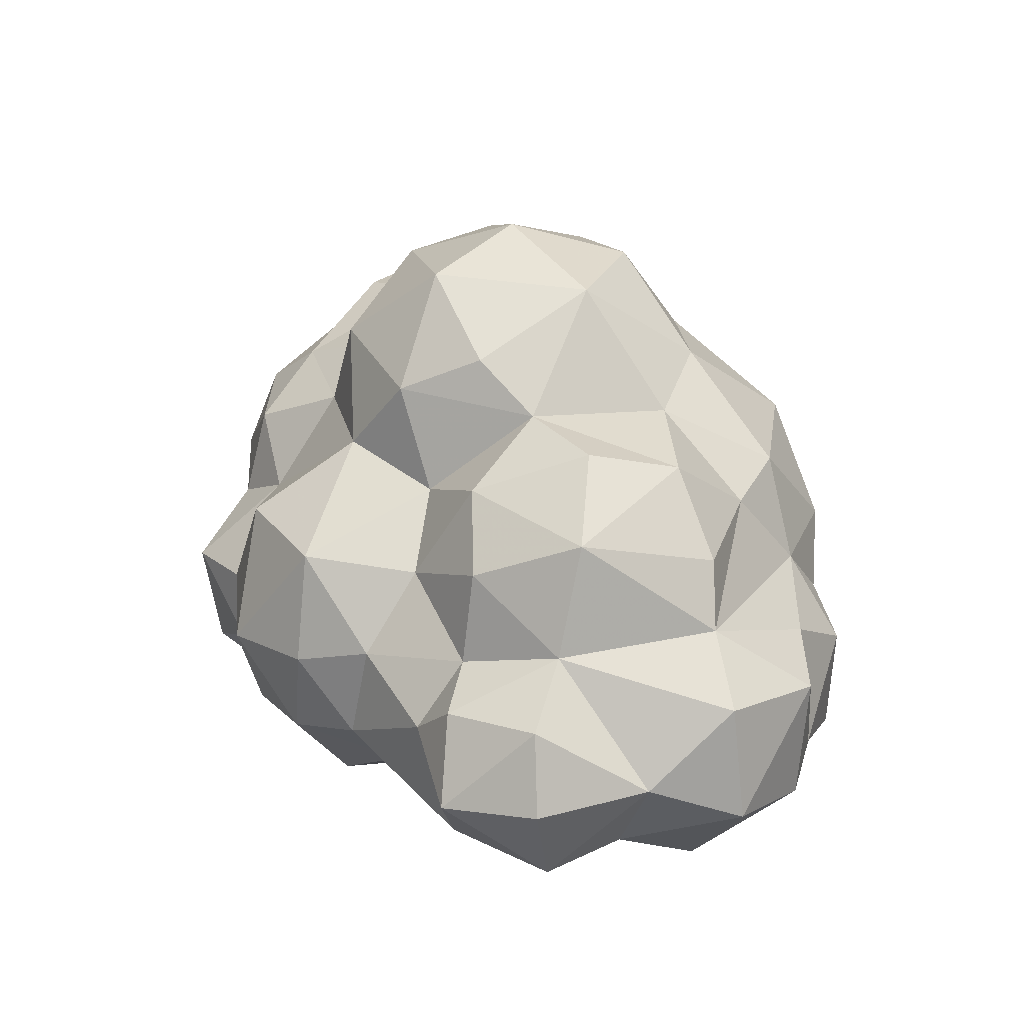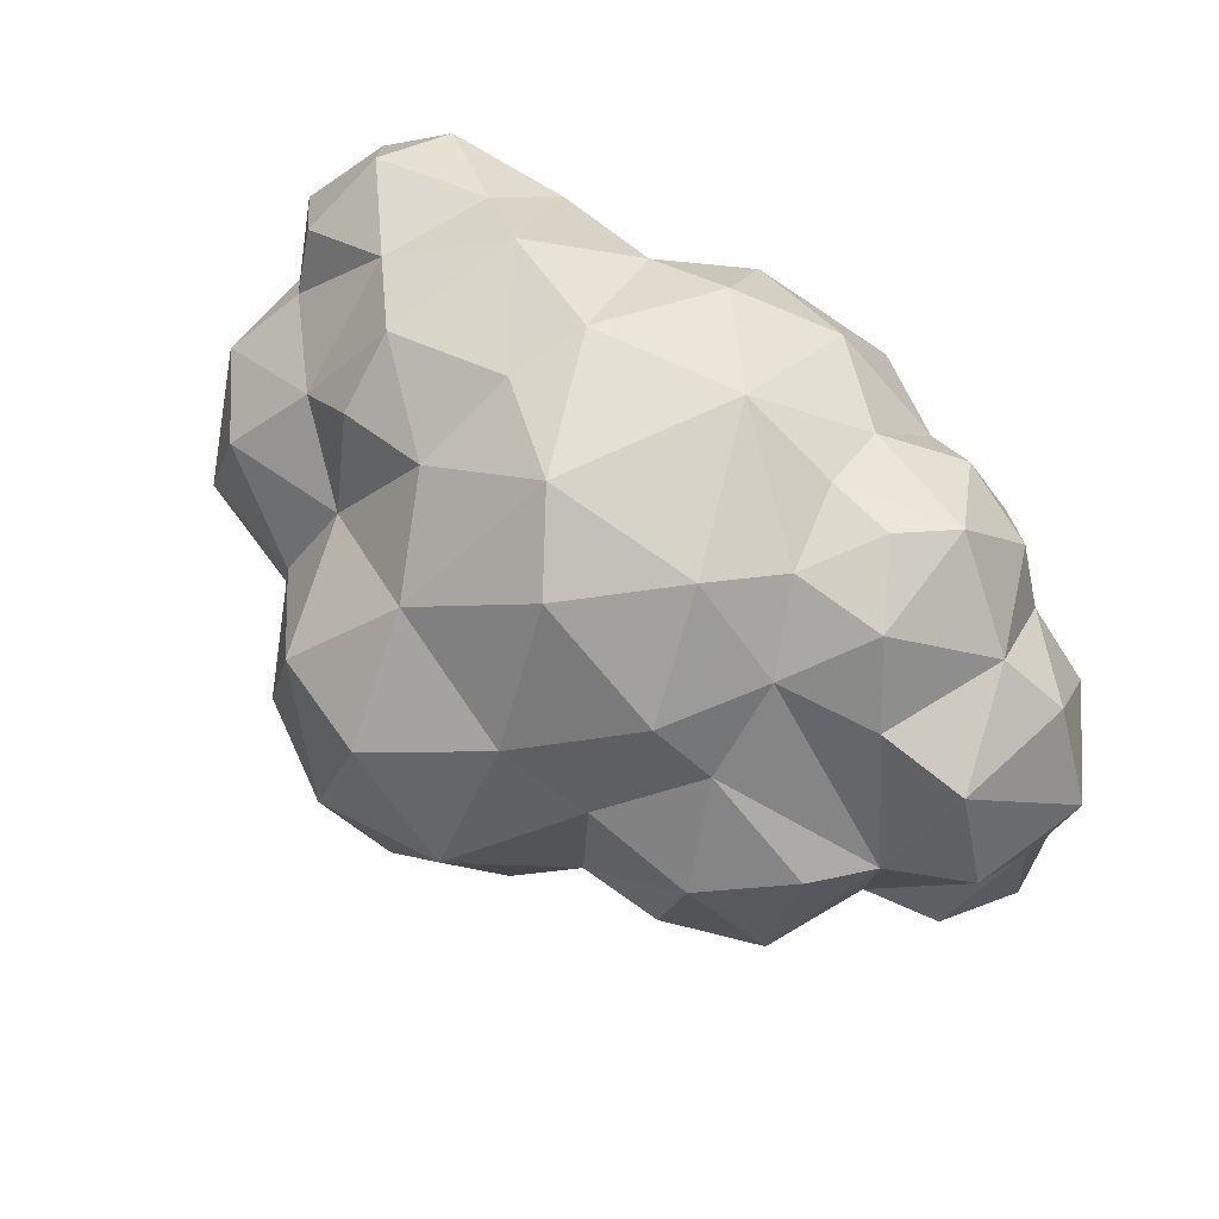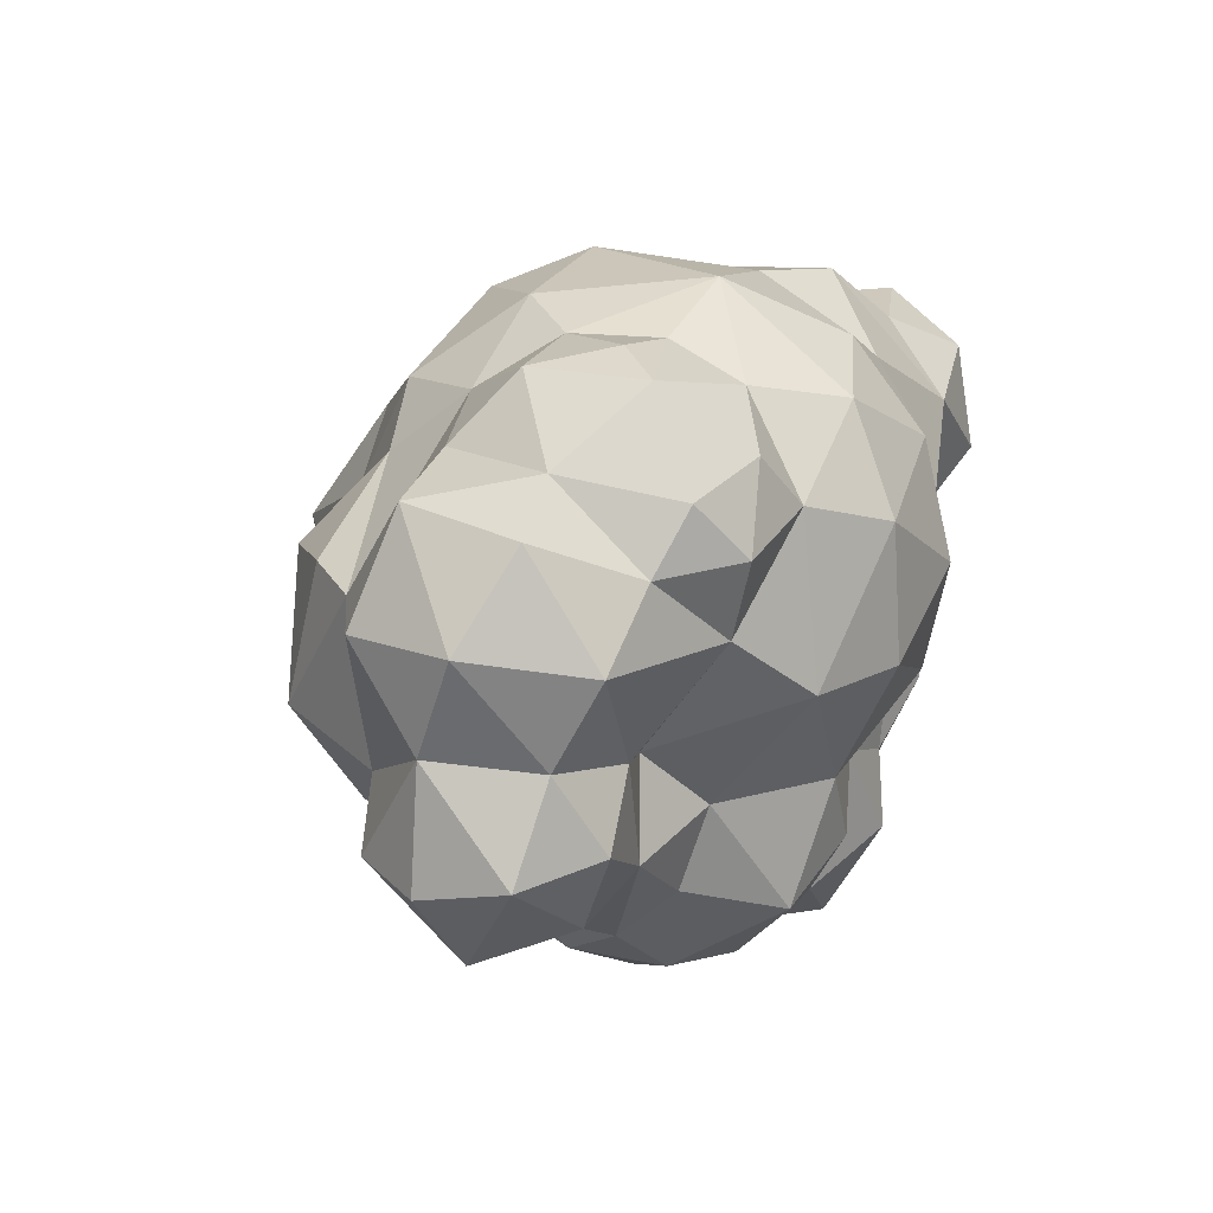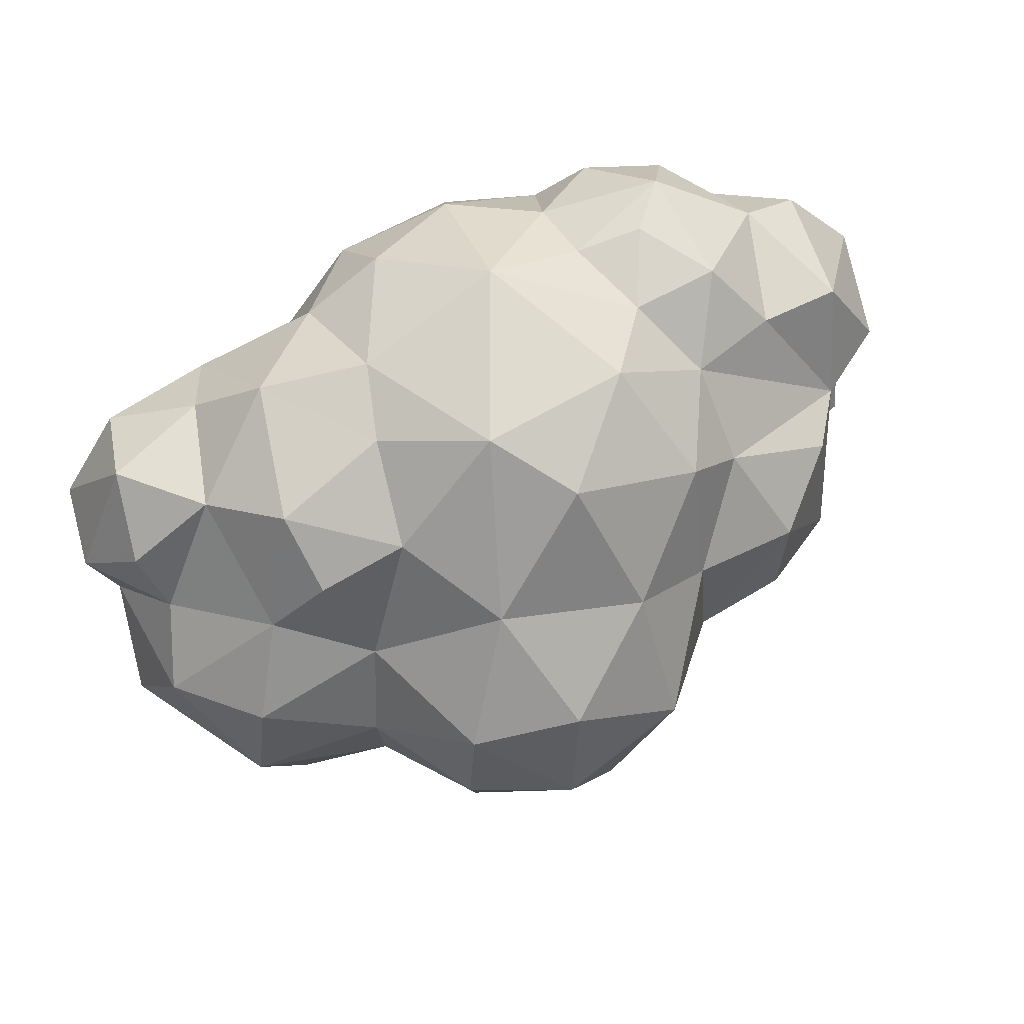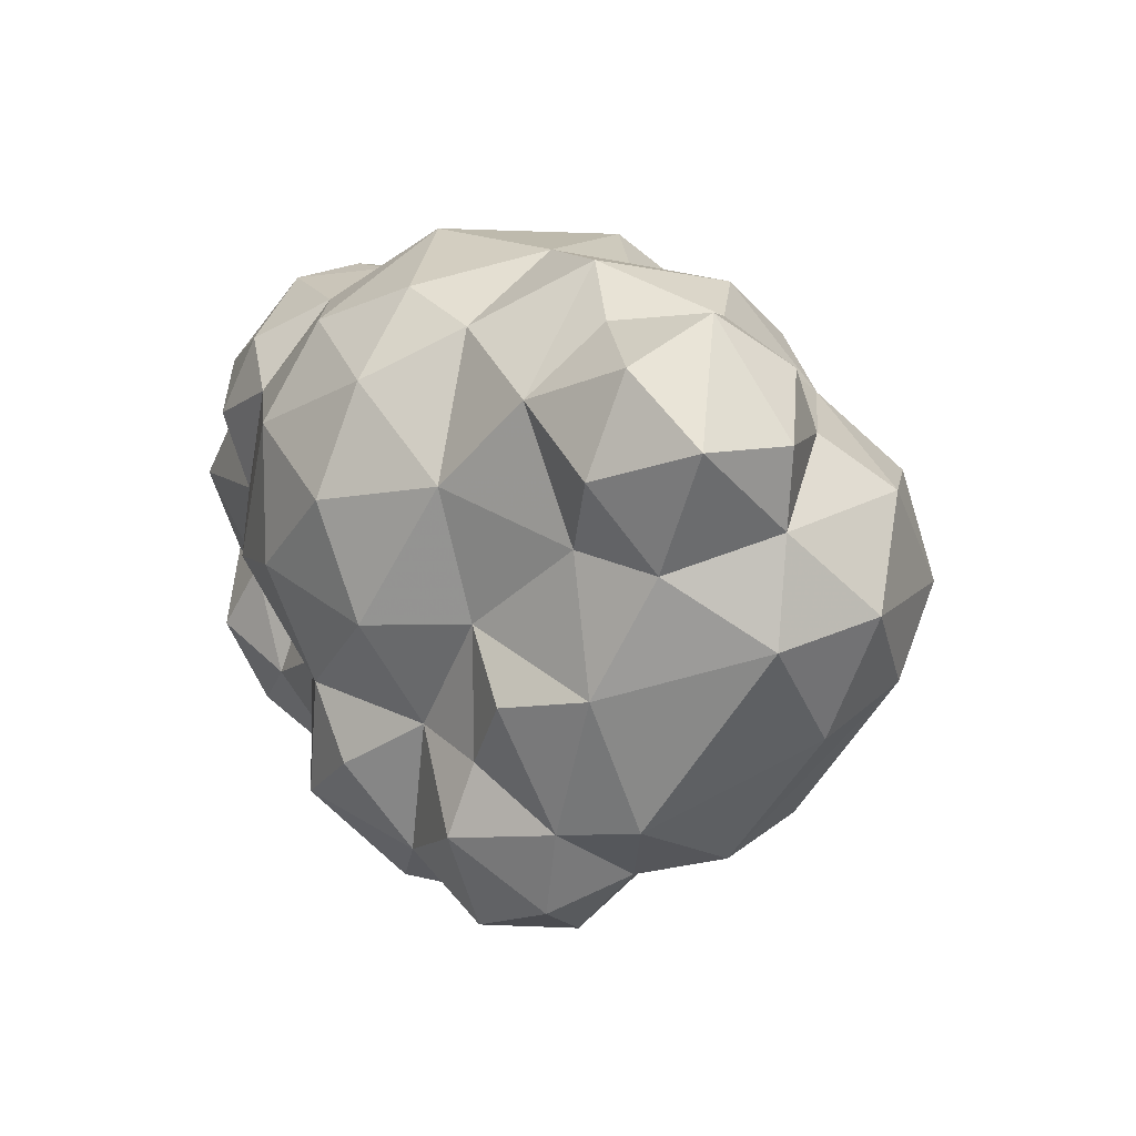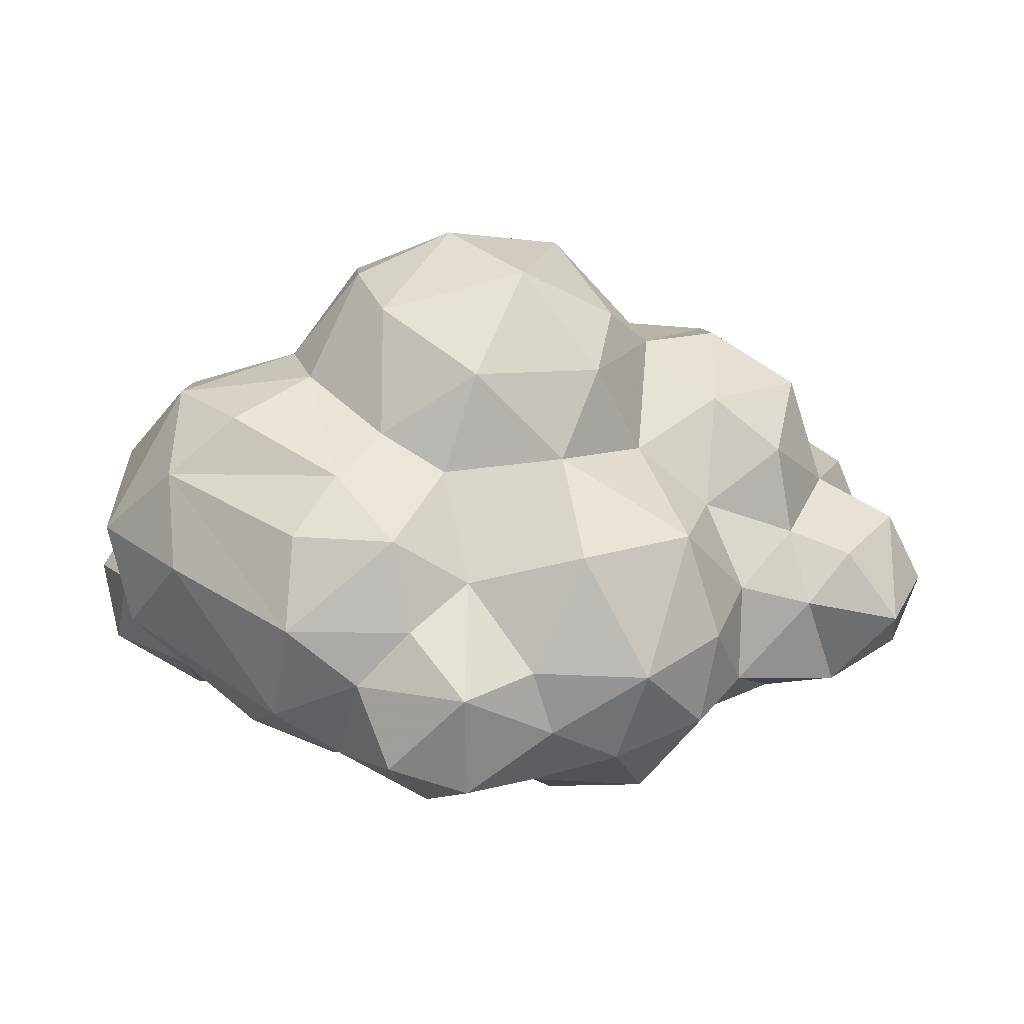
<metadata>
{"format":"obj","ext":"obj","renderer":"f3d","projection":"perspective","resolution":1024,"background":"white","views":[{"elev":29.4,"azim":-105.4,"up":"+Y"},{"elev":71.5,"azim":-137.3,"up":"+Z"},{"elev":19.3,"azim":-60.1,"up":"+Z"},{"elev":70.1,"azim":157.2,"up":"+Z"},{"elev":4.1,"azim":56.1,"up":"+Z"},{"elev":20.0,"azim":167.5,"up":"+Y"}]}
</metadata>
<code>
g ENV_RoundCloud_Medium03
v 26.81 -34.23 -4.964
v 27.06 -39.92 14.51
v 45.39 -29.61 6.33
v 13.04 -44.81 -5.644
v 41.12 -34.87 26.5
v 54.76 -34.11 15.74
v 58.08 -24.58 3.266
v 68.73 -25.39 19.8
v 67.11 -10.25 9.102
v 70.46 -11.84 20.63
v 58.08 -29.89 30.77
v 60.21 -17.3 38.08
v 44.76 -23.79 37.22
v 62.48 -5.087 30.83
v 49.02 -6.97 38.08
v 60.05 0.6251 22.07
v 67.11 -10.25 9.102
v 34.65 -18.74 46.06
v 22.18 -32.12 36.86
v 46.09 12.1 27.56
v 64.52 11.34 14.14
v 38.77 2.011 43.4
v 12.16 -44.23 29.22
v 9.849 -49.83 12.24
v -6.399 -49.61 2.125
v -7.229 -41.02 -15.95
v -8.15 -49 22.98
v -22.87 -45.24 2.326
v -26.35 -31.3 -14.91
v -37 -26.24 -4.503
v -41.62 -28.99 -18.48
v 18.04 -15.06 48.38
v 9.397 -34.05 42.89
v -4.993 -20.53 52.48
v -5.328 -41.06 38.27
v -21.83 -41.99 27.75
v -34.34 -38.18 12.34
v -47.22 -30.5 -1.501
v 21.19 -3.292 46.59
v 5.921 5.501 51.96
v 23.38 11.9 39.4
v -18.76 -31.8 41.88
v -55.13 -32.28 -11.28
v -51.84 -26.36 -23.86
v -67.39 -25.24 -12.91
v -61.31 -14.39 -28.09
v -70.46 -12.32 -15.49
v -60.59 -26.87 0.9953
v -68.43 -12.32 2.856
v -58.53 -33.53 14.08
v -64.82 -0.8199 -14.27
v -54.01 4.649 -7.448
v -61.31 -14.39 -28.09
v -70.34 -18.65 17.72
v -53.33 -2.821 -24.93
v -45.44 -10.09 -28.01
v -51.84 -26.36 -23.86
v -66.84 -0.9957 16.75
v -55.81 6.583 17.33
v -59.14 -4.272 32.55
v -60.62 -23.07 30.62
v -48.07 -33.91 23.74
v -51.07 -21.03 36.53
v -36.18 -41.87 24.3
v -42.29 -36.66 32.67
v -29.64 -39.46 36.06
v -36.83 -27.93 46.01
v -45.72 -2.444 36.06
v -38.6 -9.805 45.98
v -20.04 -20.82 47.1
v -30.42 -20.11 48.27
v -24.78 -8.035 47.24
v -31.43 2.684 39.68
v -17.2 2.116 49.91
v -23.97 17.66 37.91
v -3.802 16.75 46.79
v 13.12 26.99 33.6
v -32.52 15.32 29.73
v -9.203 31.6 28.67
v -21.99 28.05 19.71
v -49.72 15.56 18.82
v -38.78 26.63 16.38
v -22.99 30.45 -2.864
v -49.69 21.3 -2.719
v -9.914 45.44 9.857
v 6.88 43.95 21.76
v -36.55 29.69 2.344
v -31.64 23.29 -15.18
v -42.33 14.35 -17.94
v -44.37 0.2156 -20.21
v -28.04 7.623 -23.85
v -31.7 -4.071 -33.02
v -17.53 16.61 -18.72
v -30.78 -19.18 -35.69
v -41.62 -28.99 -18.48
v -19.9 8.601 -40.24
v -28.57 -27.78 -27.71
v -26.35 -31.3 -14.91
v -24.58 -7.902 -43.08
v -14.6 -38.03 -33.82
v -7.229 -41.02 -15.95
v -21.8 -22.47 -43.49
v -10.59 -10.44 -51.05
v -6.793 -25.77 -46.9
v -2.101 18.95 -28.17
v -1.563 8.273 -45.15
v -9.612 31.48 -21.48
v -14.9 37.5 -9.438
v 0.9229 46.28 -12.75
v 11.41 33.21 -25.28
v 10.2 49.83 2.789
v 24.02 41.01 -11.55
v 23.5 40.4 19.32
v 25.73 43.43 3.16
v 32.49 20.67 21.69
v 36.34 28.83 8.131
v 35.51 28.78 -6.084
v 26.31 23.17 -21.67
v 17.18 17.92 -27.56
v 37.13 12.74 36.3
v 53.03 22.41 16.43
v 56.31 25.66 0.4582
v 34.67 18.78 -28.08
v 15.57 2.882 -38.35
v 70.11 3.728 -2.517
v 49.01 24.77 -13.26
v 59.91 15.95 -13.04
v 27.5 10.89 -38.51
v 67 -11.53 -6.902
v 58.08 -24.58 3.266
v 7.229 -9.27 -48.07
v 4.055 -19.93 -48.04
v 19.13 -10.95 -52.48
v 5.431 -31.58 -40.48
v 42.55 11.26 -33.71
v 25.74 -2.898 -42.6
v 44.72 -2.626 -38.77
v 18.36 -27.95 -50.02
v 34.22 -11.57 -41.8
v 60.44 2.145 -20.22
v 46.46 -19.09 -33.31
v 30.24 -24.07 -46.83
v 48.05 -28.79 -14.17
v 45.39 -29.61 6.33
v 26.81 -34.23 -4.964
v 36.26 -26.43 -34.35
v 22.27 -35.67 -35.88
v 34.95 -35.28 -15.93
v 25.51 -33.19 -24.78
v 12.95 -34.02 -20.63
v 13.04 -44.81 -5.644
v -0.4576 -39.9 -27.63
g ENV_RoundCloud_Medium03_0
f 3 2 1
f 1 2 4
f 3 5 2
f 3 6 5
f 7 6 3
f 7 8 6
f 9 8 7
f 9 10 8
f 6 8 11
f 5 6 11
f 11 8 12
f 12 8 10
f 13 5 11
f 13 11 12
f 12 10 14
f 13 12 15
f 14 15 12
f 16 14 10
f 14 16 15
f 17 16 10
f 5 13 18
f 13 15 18
f 5 19 2
f 19 5 18
f 15 16 20
f 17 21 16
f 20 16 21
f 15 22 18
f 22 15 20
f 19 23 2
f 24 2 23
f 4 2 24
f 4 24 25
f 4 25 26
f 24 27 25
f 23 27 24
f 25 28 26
f 25 27 28
f 29 26 28
f 28 30 29
f 31 29 30
f 32 19 18
f 23 19 33
f 33 19 32
f 34 33 32
f 35 23 33
f 23 35 27
f 34 35 33
f 28 27 36
f 36 27 35
f 28 37 30
f 37 28 36
f 30 38 31
f 30 37 38
f 32 18 39
f 22 39 18
f 40 32 39
f 34 32 40
f 22 41 39
f 41 40 39
f 36 35 42
f 35 34 42
f 43 31 38
f 31 43 44
f 43 45 44
f 44 45 46
f 47 46 45
f 38 48 43
f 45 43 48
f 47 45 49
f 48 49 45
f 38 50 48
f 38 37 50
f 47 49 51
f 49 52 51
f 51 53 47
f 48 54 49
f 50 54 48
f 51 55 53
f 51 52 55
f 56 53 55
f 56 57 53
f 52 49 58
f 49 54 58
f 58 59 52
f 54 60 58
f 60 59 58
f 54 50 61
f 60 54 61
f 61 50 62
f 62 50 37
f 61 63 60
f 61 62 63
f 62 37 64
f 36 64 37
f 62 64 65
f 65 63 62
f 64 36 66
f 65 64 66
f 42 66 36
f 67 65 66
f 67 66 42
f 67 63 65
f 60 63 68
f 68 59 60
f 69 68 63
f 69 63 67
f 42 70 67
f 42 34 70
f 71 67 70
f 67 71 69
f 71 70 72
f 70 34 72
f 69 71 72
f 68 69 73
f 69 72 73
f 73 59 68
f 74 72 34
f 74 73 72
f 74 34 40
f 75 73 74
f 74 40 76
f 75 74 76
f 77 76 40
f 41 77 40
f 78 59 73
f 78 73 75
f 75 76 79
f 76 77 79
f 75 80 78
f 75 79 80
f 81 59 78
f 78 82 81
f 80 82 78
f 82 80 83
f 59 81 84
f 82 84 81
f 52 59 84
f 85 80 79
f 80 85 83
f 79 77 86
f 85 79 86
f 82 83 87
f 87 84 82
f 84 87 88
f 87 83 88
f 89 52 84
f 88 89 84
f 89 90 52
f 90 55 52
f 55 90 56
f 89 88 91
f 91 90 89
f 92 56 90
f 90 91 92
f 91 88 93
f 83 93 88
f 92 94 56
f 56 94 57
f 57 94 95
f 91 96 92
f 93 96 91
f 97 95 94
f 98 95 97
f 99 94 92
f 96 99 92
f 97 100 98
f 100 101 98
f 102 97 94
f 99 102 94
f 100 97 102
f 103 102 99
f 96 103 99
f 102 104 100
f 102 103 104
f 93 105 96
f 106 103 96
f 96 105 106
f 107 105 93
f 107 93 83
f 107 83 108
f 85 108 83
f 107 108 109
f 108 85 109
f 110 105 107
f 109 110 107
f 85 111 109
f 86 111 85
f 110 109 112
f 109 111 112
f 111 86 113
f 113 86 77
f 112 111 114
f 114 111 113
f 113 77 115
f 41 115 77
f 113 116 114
f 115 116 113
f 114 117 112
f 117 114 116
f 112 118 110
f 112 117 118
f 119 105 110
f 110 118 119
f 120 115 41
f 22 120 41
f 120 22 20
f 115 120 20
f 121 115 20
f 115 121 116
f 121 20 21
f 122 116 121
f 122 121 21
f 117 116 122
f 118 117 123
f 119 118 123
f 105 119 124
f 106 105 124
f 122 21 125
f 17 125 21
f 117 122 126
f 123 117 126
f 127 126 122
f 122 125 127
f 123 126 127
f 128 119 123
f 128 124 119
f 17 129 125
f 129 17 130
f 124 131 106
f 106 131 103
f 131 132 103
f 132 104 103
f 124 133 131
f 131 133 132
f 134 104 132
f 134 100 104
f 123 135 128
f 123 127 135
f 128 136 124
f 124 136 133
f 135 137 128
f 135 127 137
f 137 136 128
f 134 132 138
f 133 138 132
f 139 133 136
f 137 139 136
f 127 140 137
f 127 125 140
f 125 129 140
f 137 140 141
f 140 129 141
f 141 139 137
f 142 138 133
f 133 139 142
f 129 143 141
f 130 143 129
f 143 130 144
f 144 145 143
f 141 146 139
f 139 146 142
f 141 143 146
f 142 147 138
f 142 146 147
f 138 147 134
f 143 148 146
f 143 145 148
f 146 148 149
f 149 147 146
f 149 148 145
f 150 147 149
f 150 149 145
f 147 150 134
f 150 145 151
f 150 151 101
f 150 152 134
f 152 150 101
f 134 152 100
f 152 101 100

</code>
